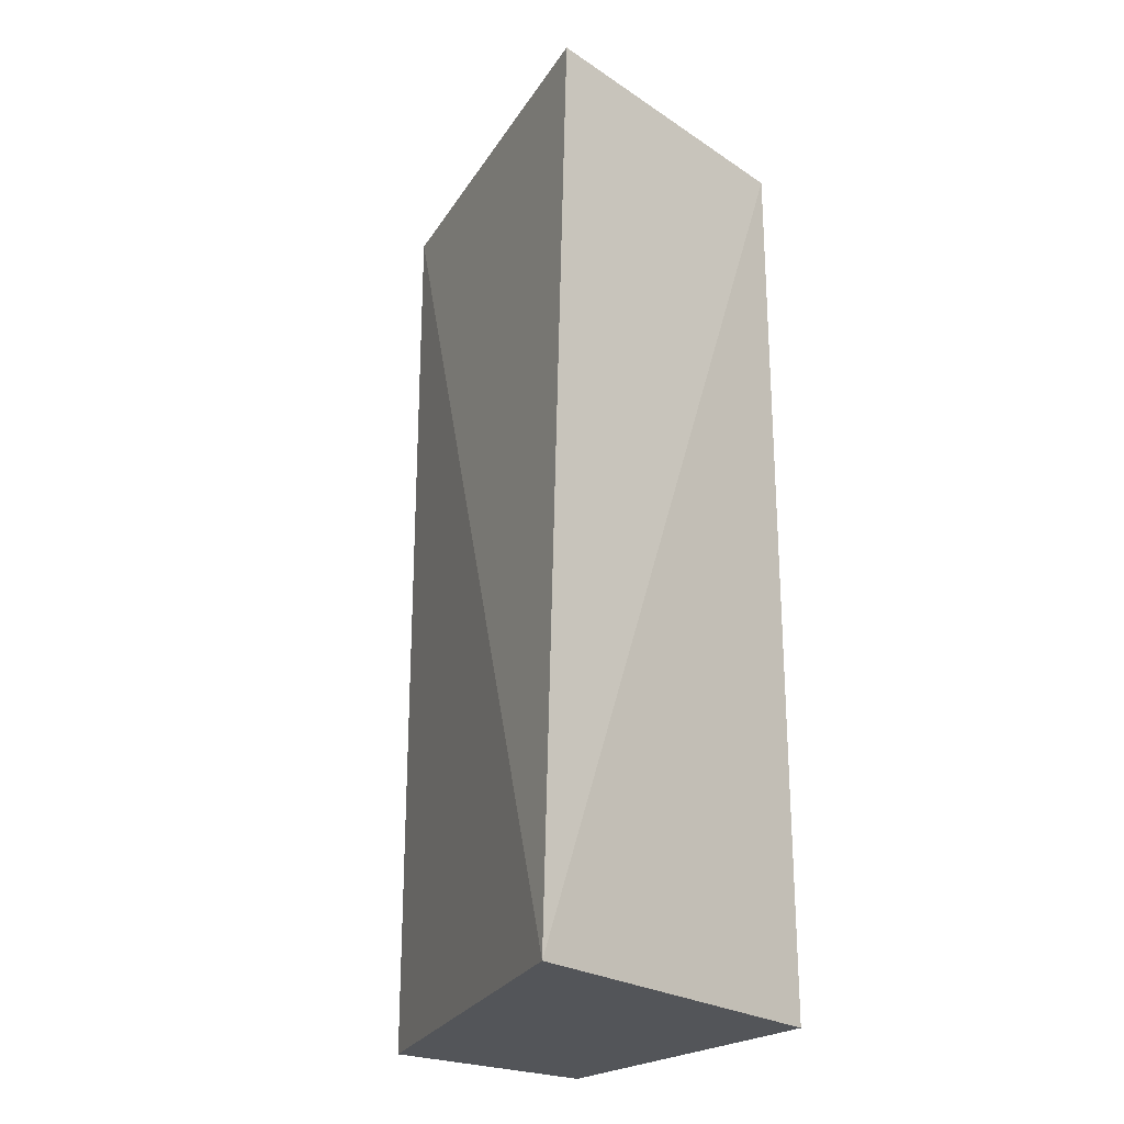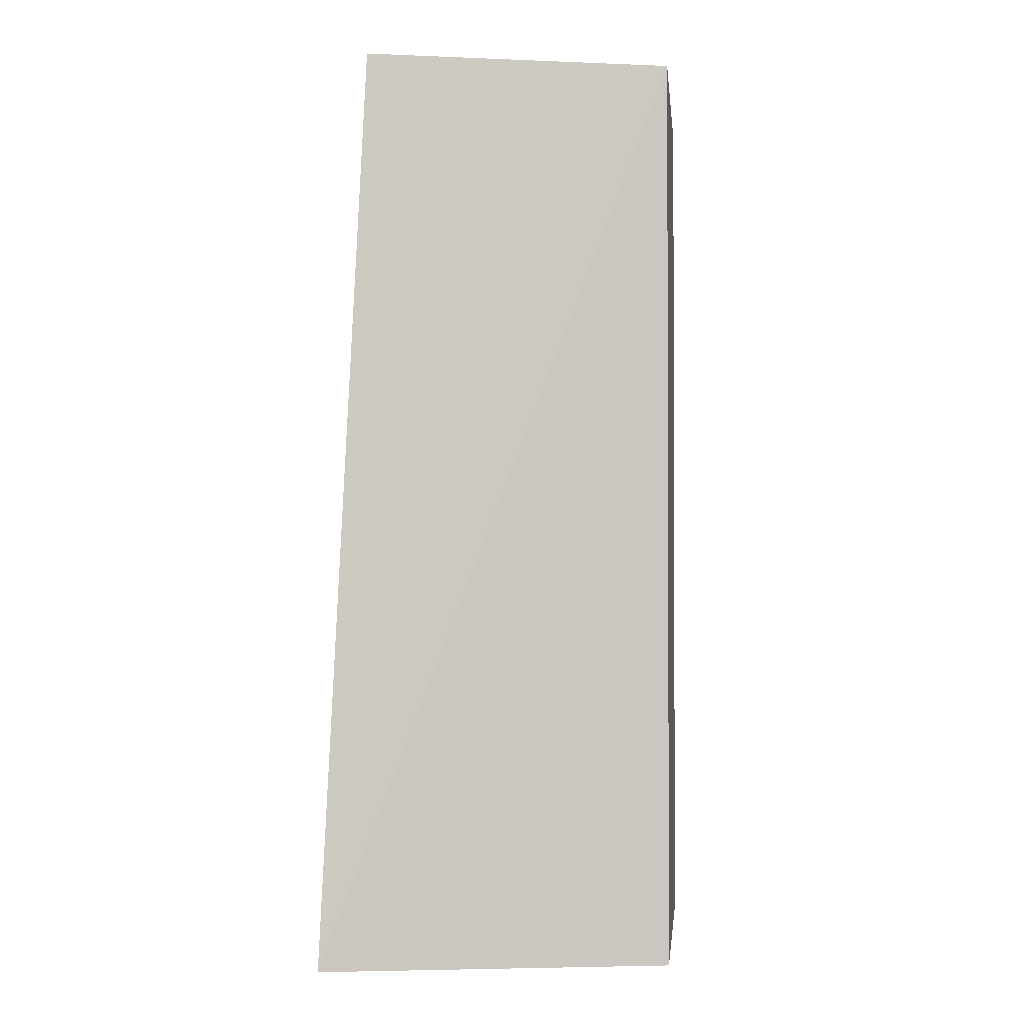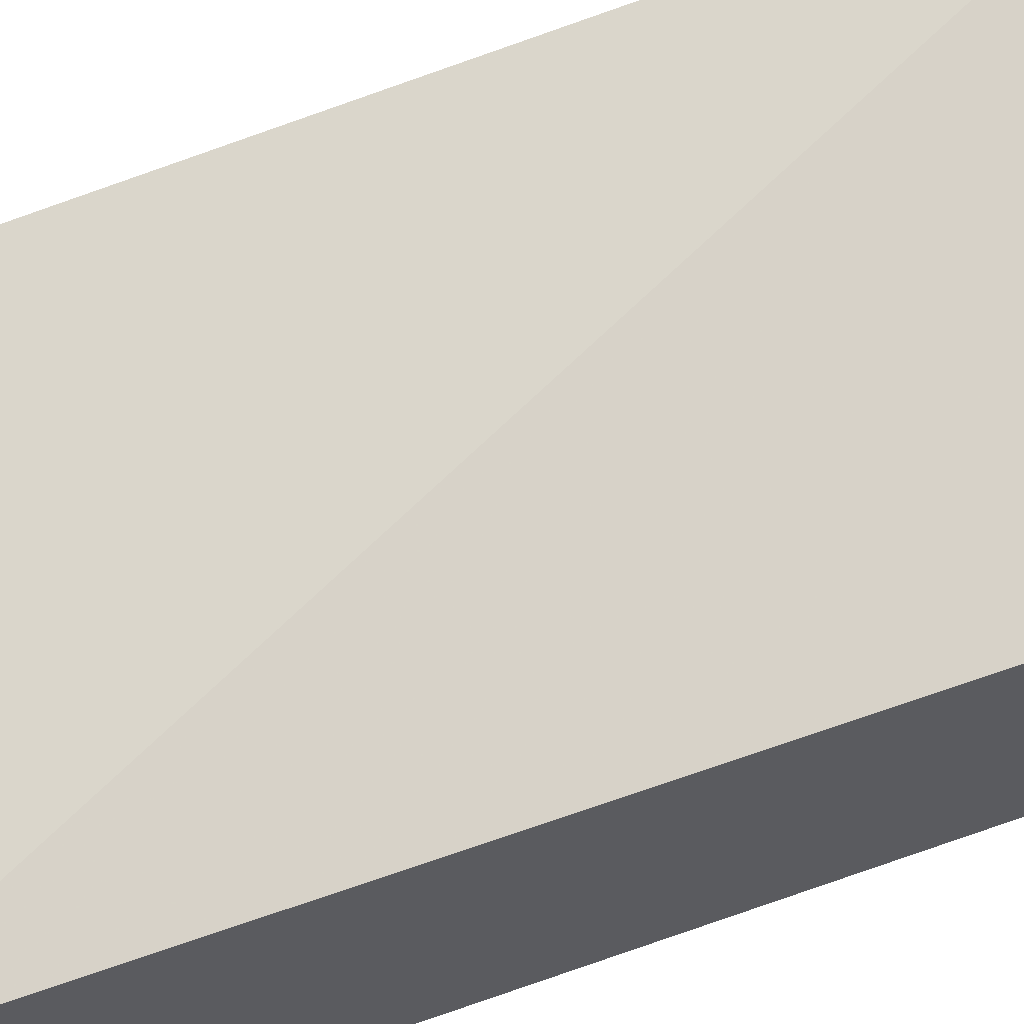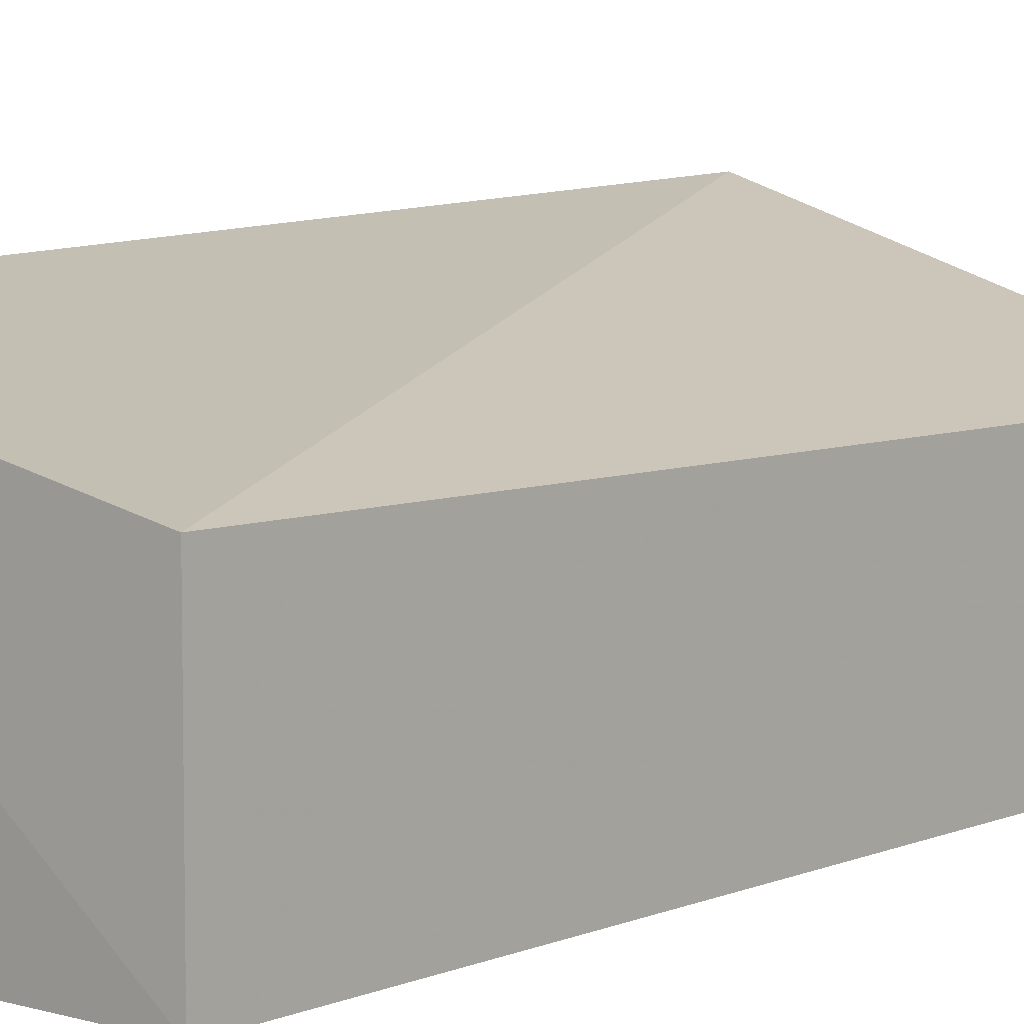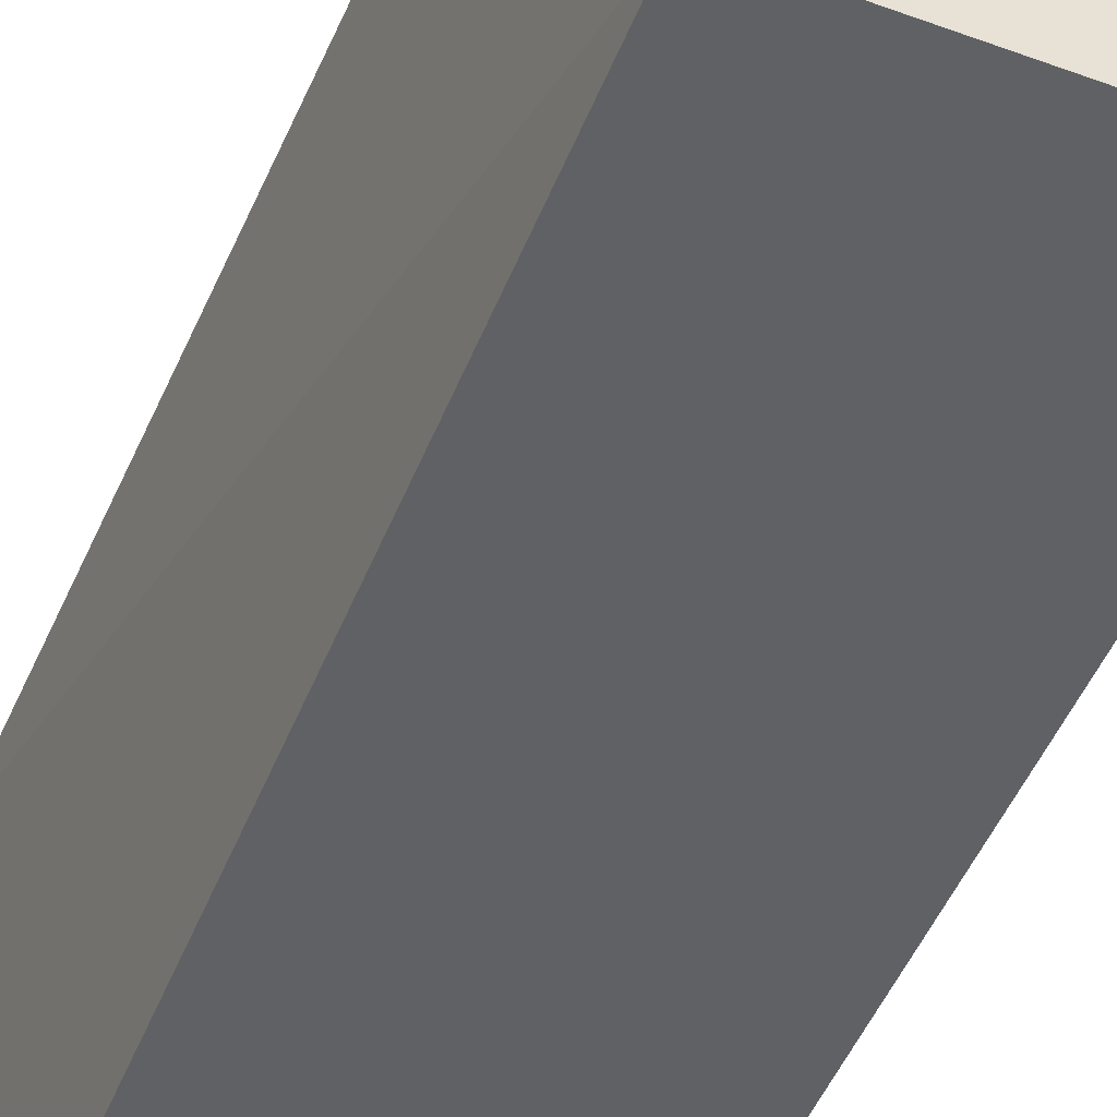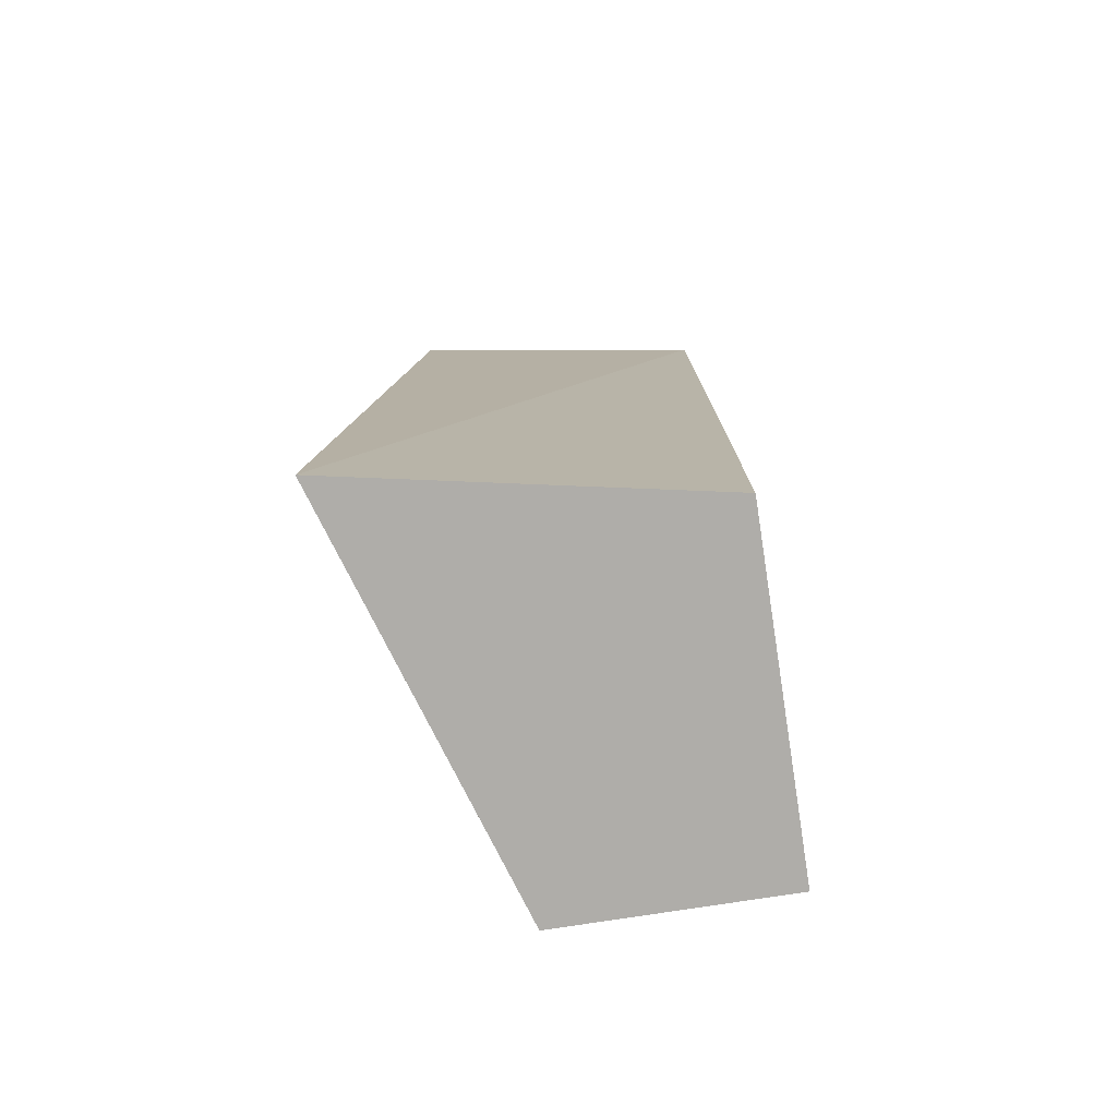
<metadata>
{"format":"obj","ext":"obj","renderer":"f3d","projection":"perspective","resolution":1024,"background":"white","views":[{"elev":-24.0,"azim":-127.7,"up":"+Z"},{"elev":-1.4,"azim":-84.0,"up":"+Z"},{"elev":61.6,"azim":70.1,"up":"+Y"},{"elev":6.6,"azim":40.0,"up":"+Y"},{"elev":-49.8,"azim":-21.7,"up":"+Y"},{"elev":-77.3,"azim":-81.2,"up":"+Z"}]}
</metadata>
<code>
v 0.006914 -0.0109 0.1439
v 0.006914 -0.0109 -0.2348
v 0.006914 0.08001 -0.2348
v -0.1479 0.1146 0.1479
v -0.1294 -0.0109 -0.2348
v 0.006914 0.08001 0.1439
v -0.1294 -0.0109 0.1439
v -0.1576 0.1326 -0.2349
f 1 2 3
f 5 2 1
f 6 1 3
f 6 4 1
f 7 5 1
f 7 1 4
f 8 3 2
f 8 2 5
f 8 6 3
f 8 4 6
f 8 7 4
f 8 5 7

</code>
